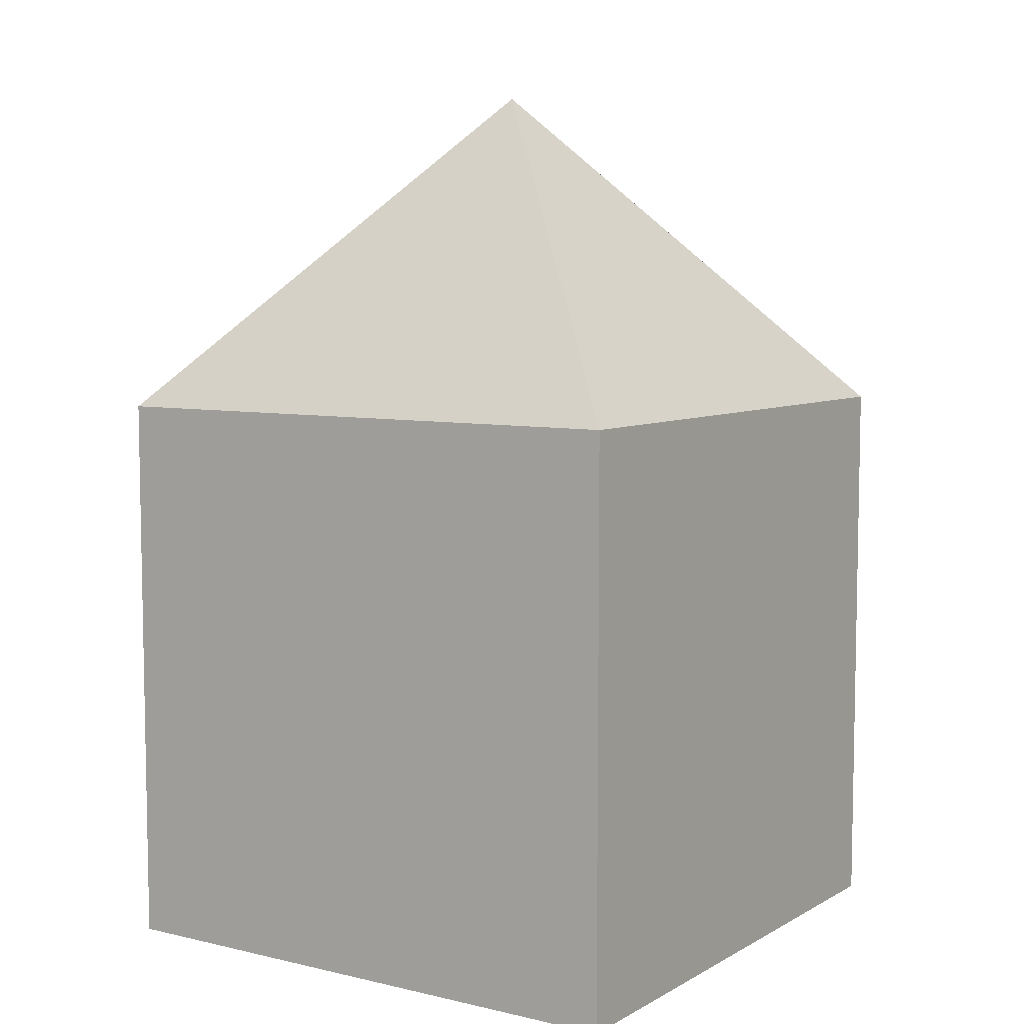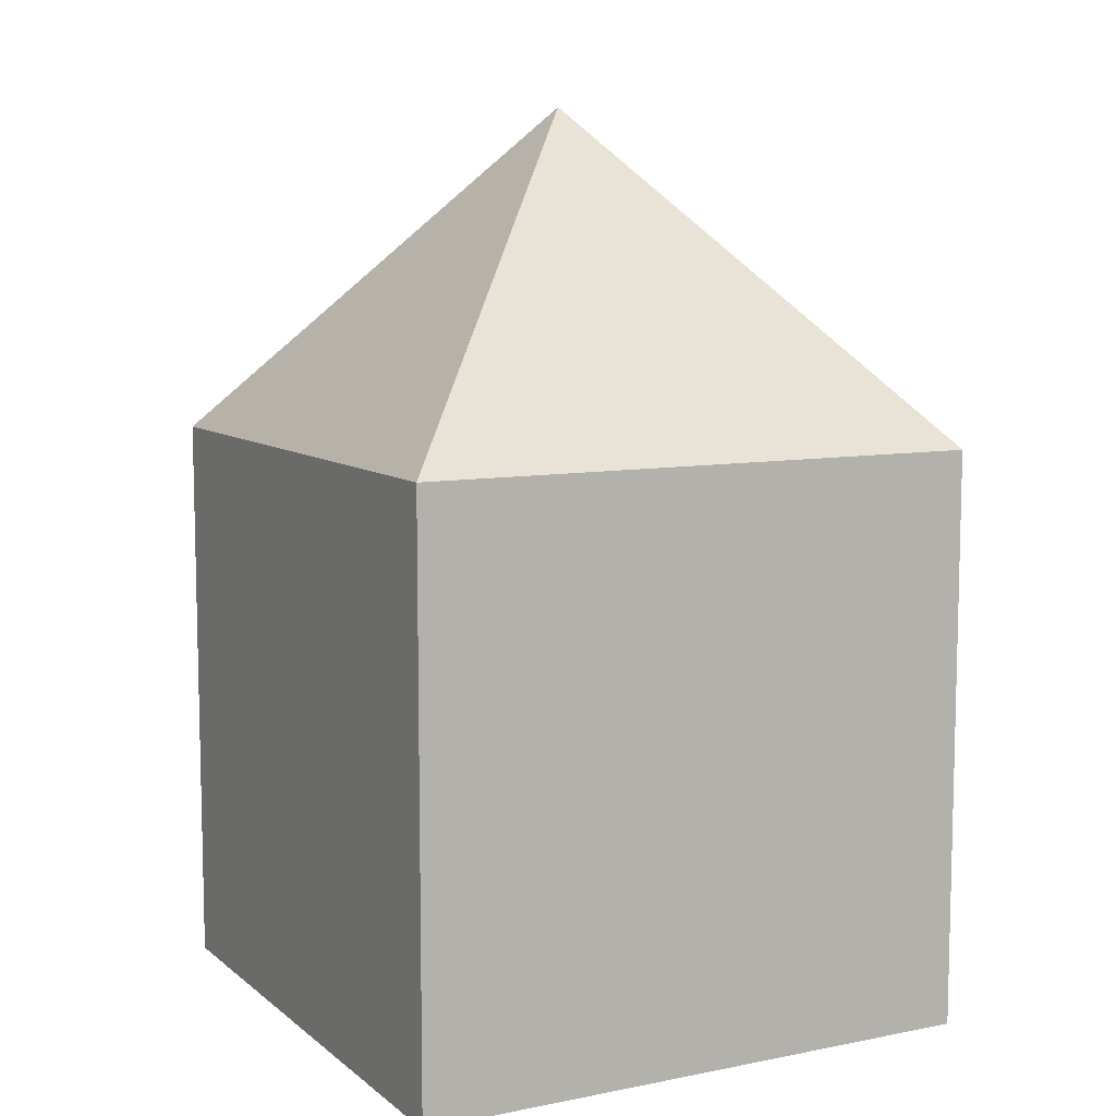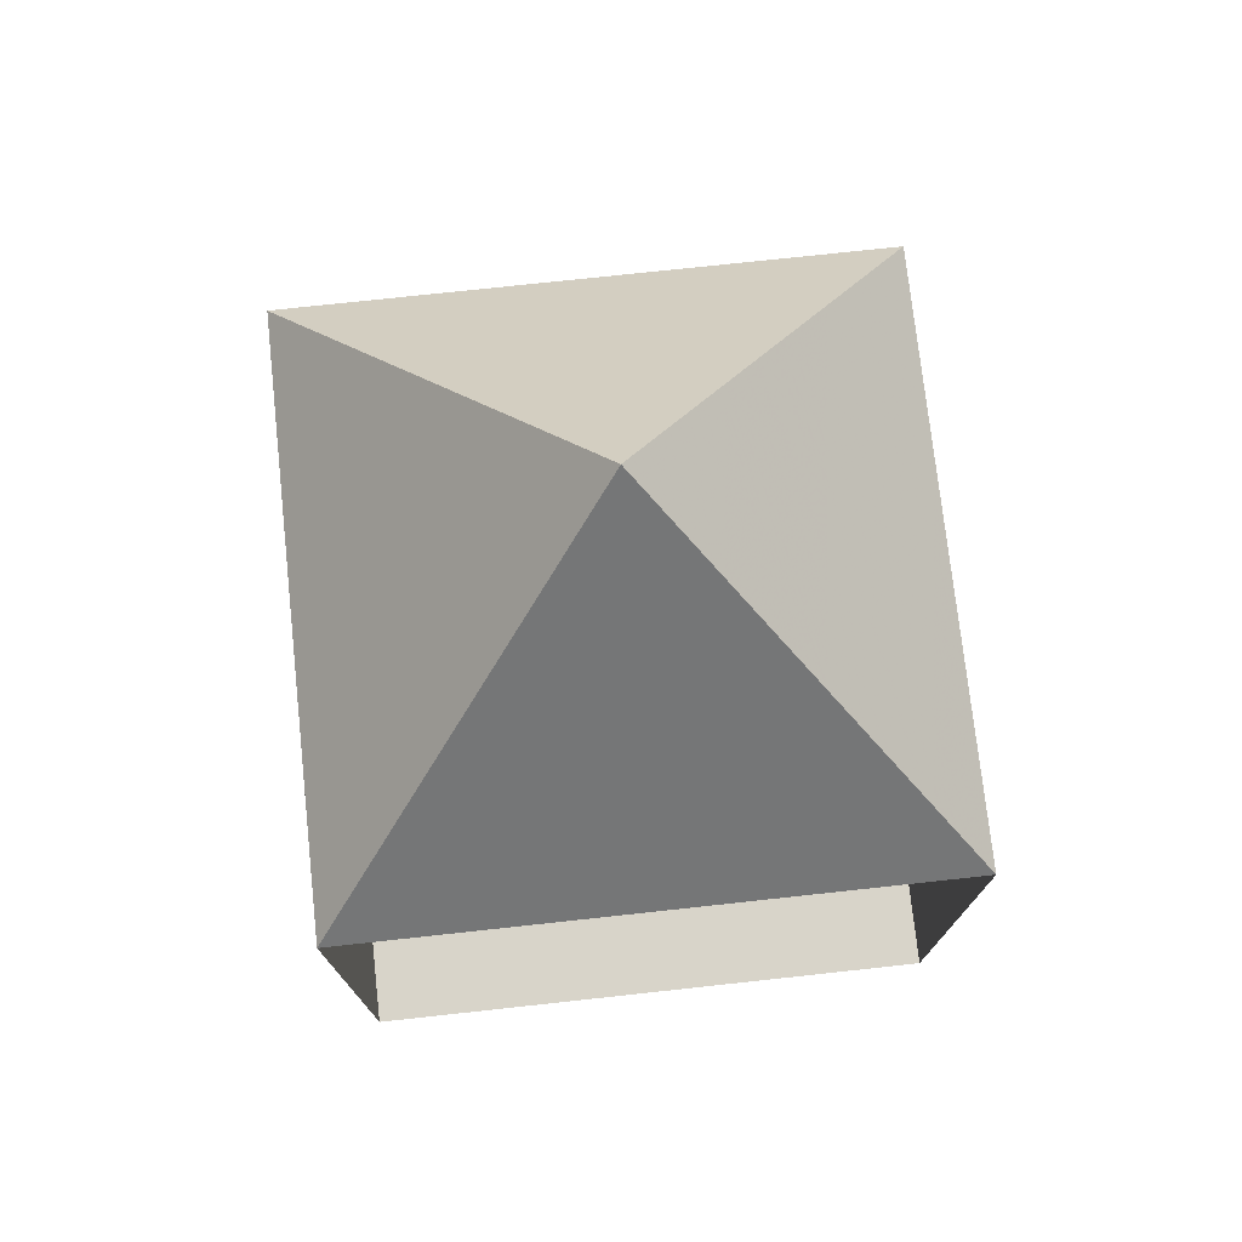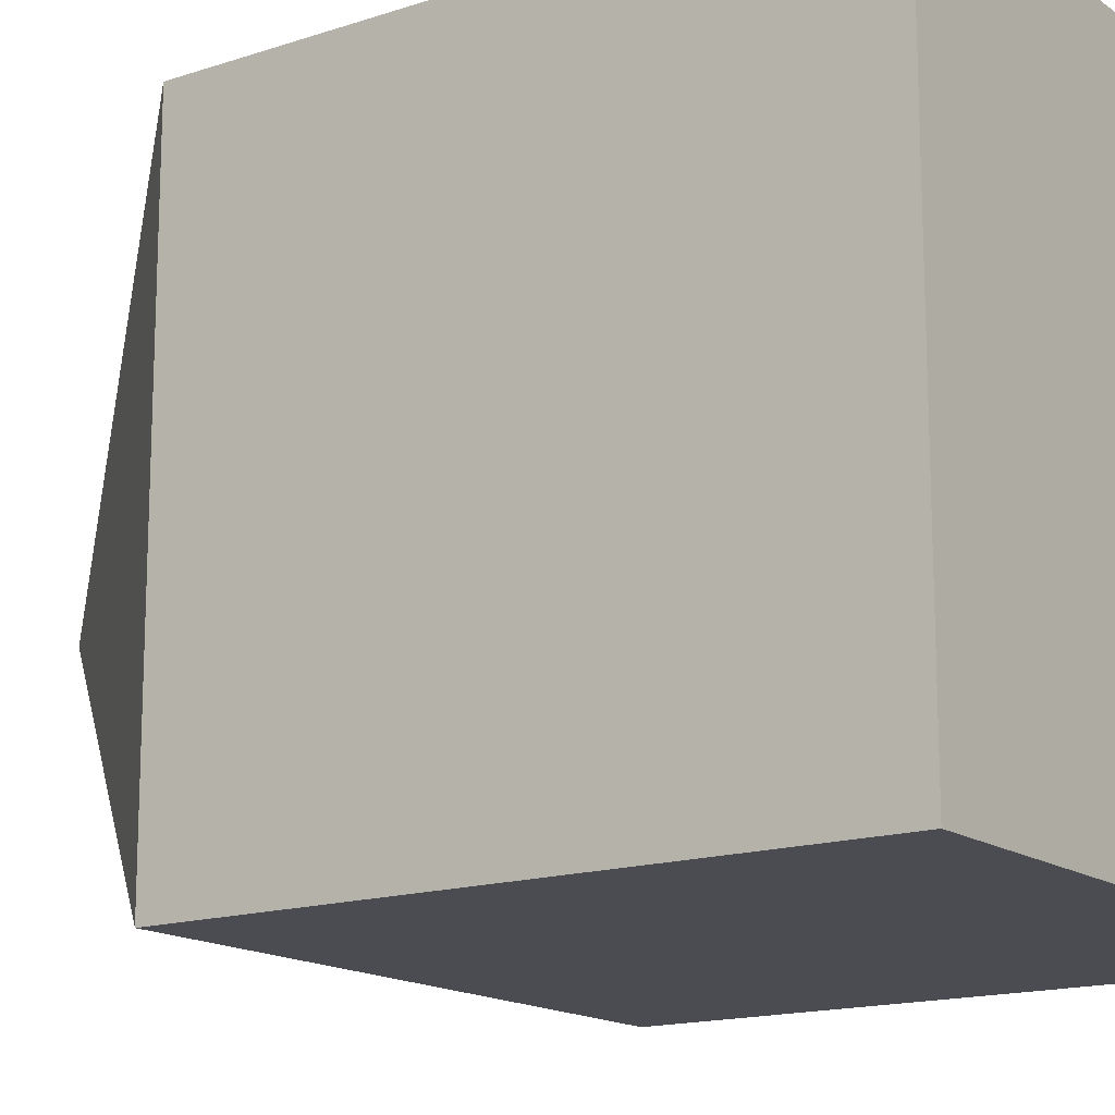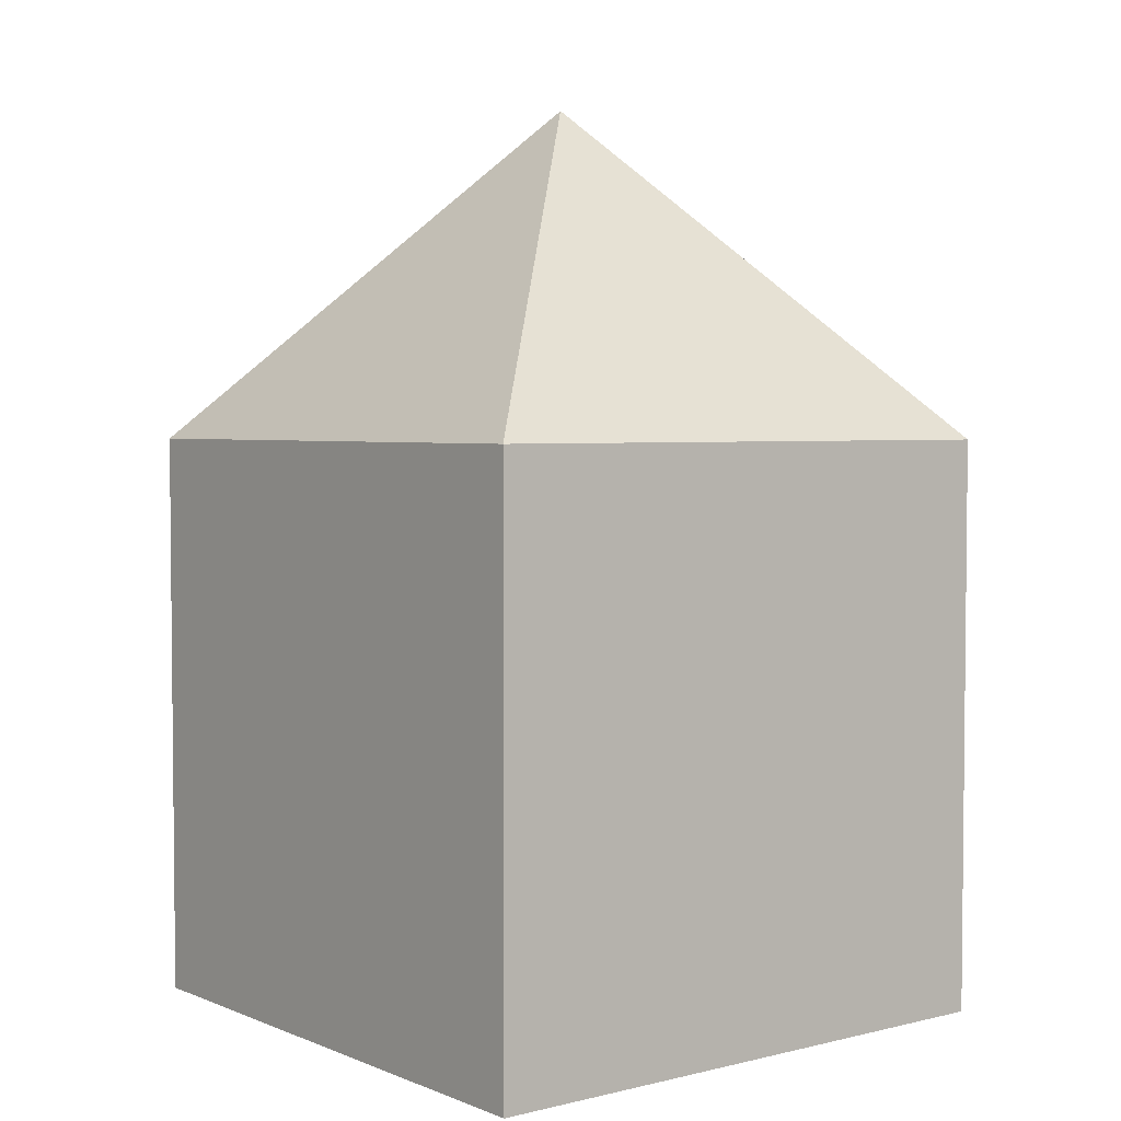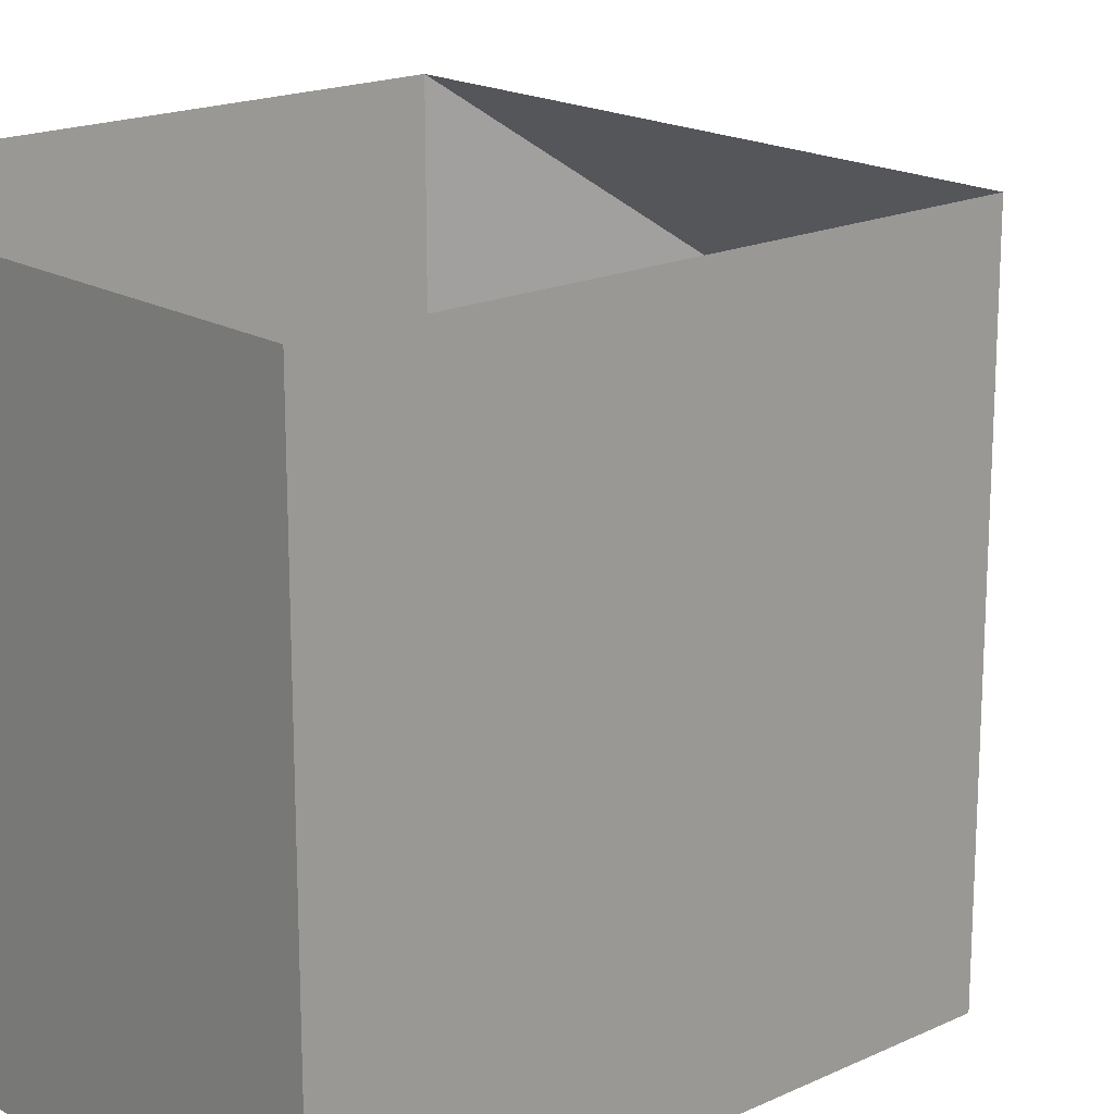
<metadata>
{"format":"obj","ext":"obj","renderer":"f3d","projection":"perspective","resolution":1024,"background":"white","views":[{"elev":6.8,"azim":-56.4,"up":"+Z"},{"elev":8.6,"azim":62.1,"up":"+Z"},{"elev":75.0,"azim":173.8,"up":"+Z"},{"elev":-15.5,"azim":125.0,"up":"+Y"},{"elev":3.6,"azim":51.8,"up":"+Z"},{"elev":18.2,"azim":-131.9,"up":"+Y"}]}
</metadata>
<code>
o Cube.001_Cube
v -0.7 0.7 -0.7
v -0.7 -0.7 -0.7
v -0.7 0.7 0.7
v -0.7 -0.7 0.7
v 0.7 0.7 -0.7
v 0.7 -0.7 -0.7
v 0.7 0.7 0.7
v 0.7 -0.7 0.7
v 0 -0 1.5
g Cube.001_Cube_A
f 2 3 1
f 8 5 7
f 6 1 5
f 4 6 8
f 8 7 9
f 4 8 9
f 3 4 9
f 3 9 7
f 2 4 3
f 8 6 5
f 6 2 1
f 4 2 6

</code>
